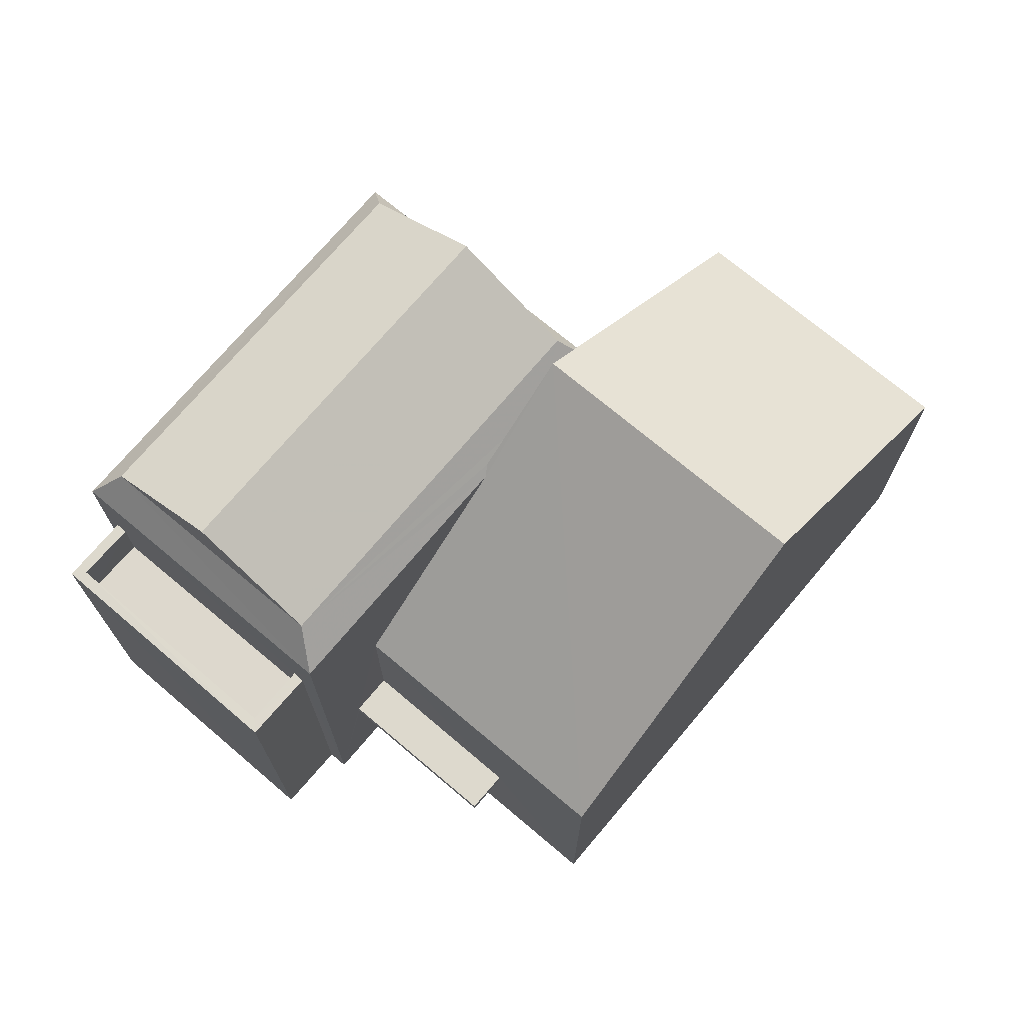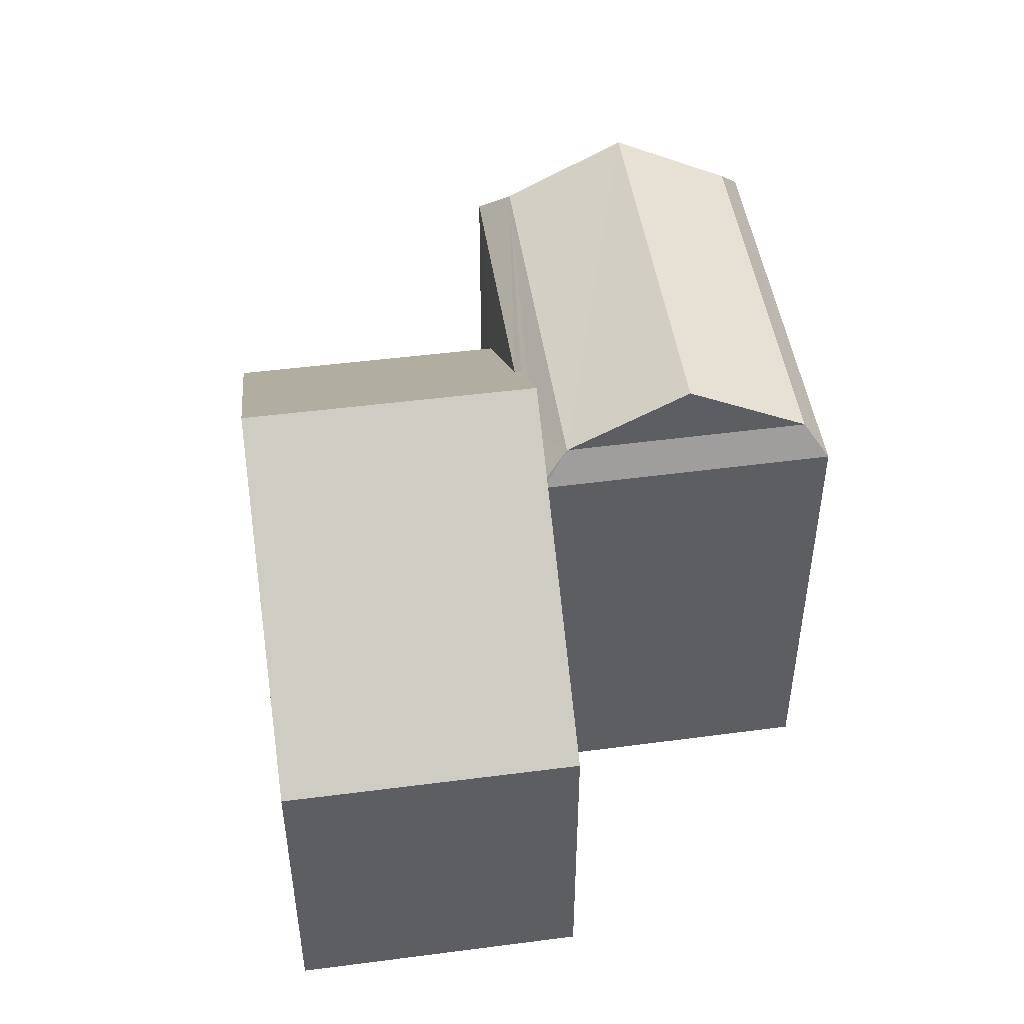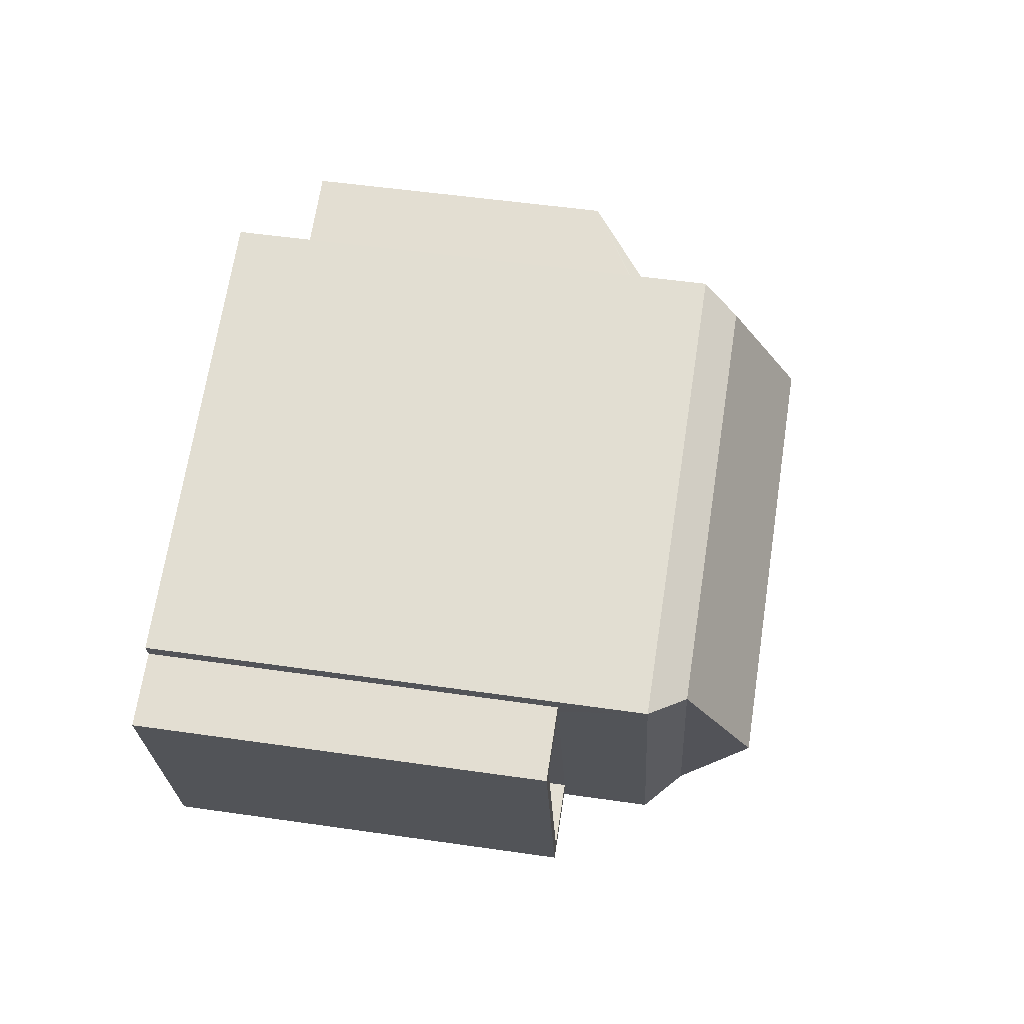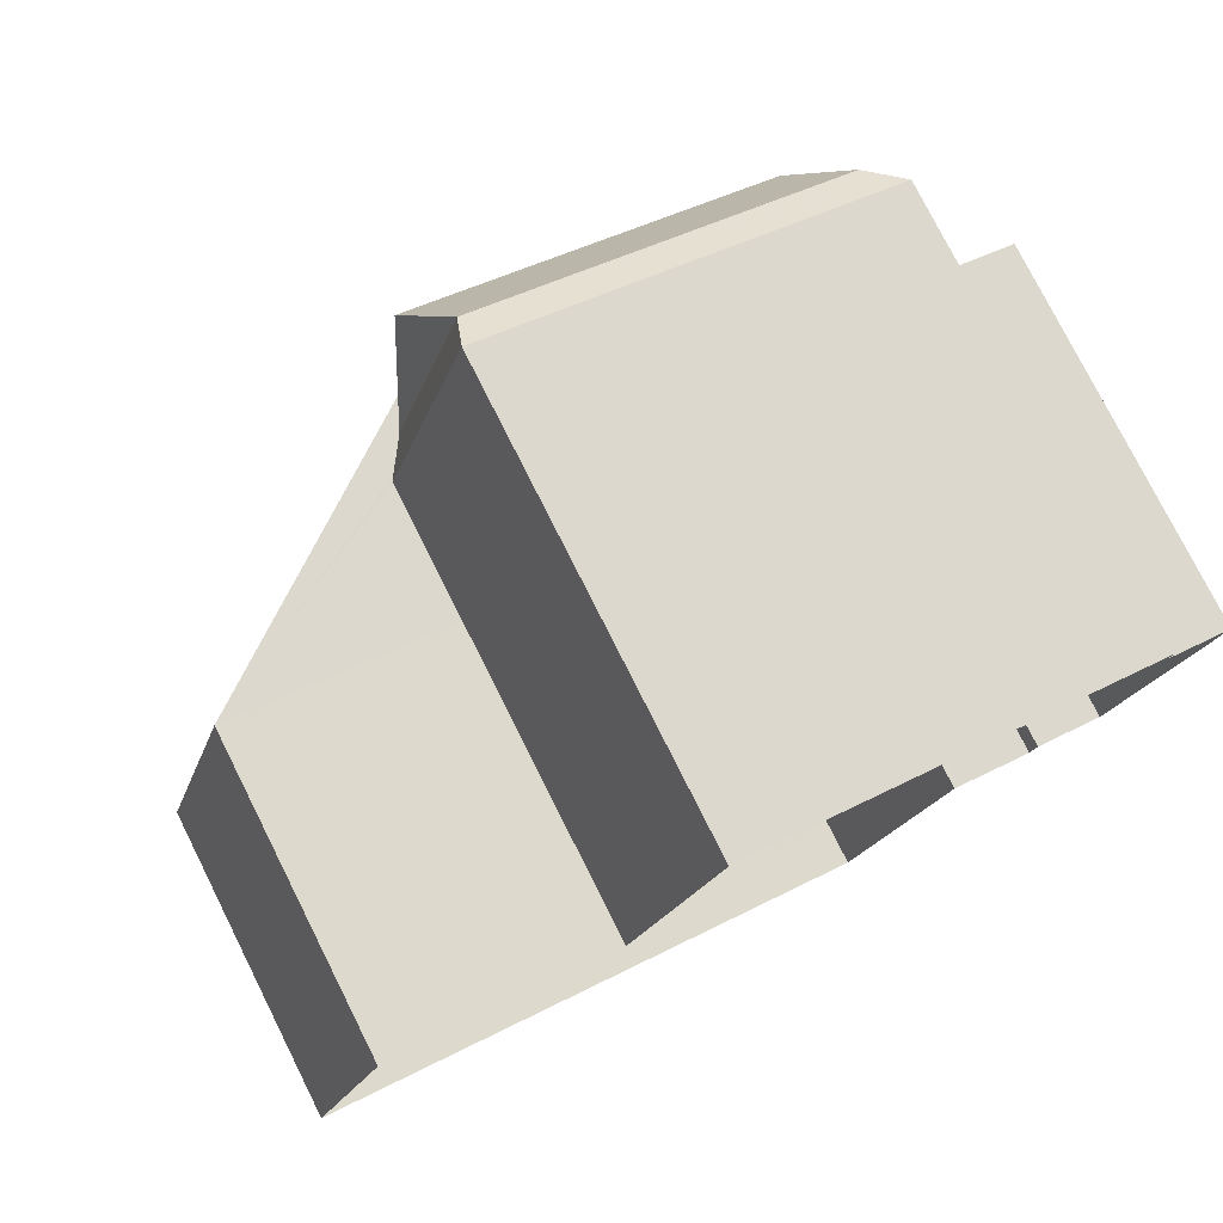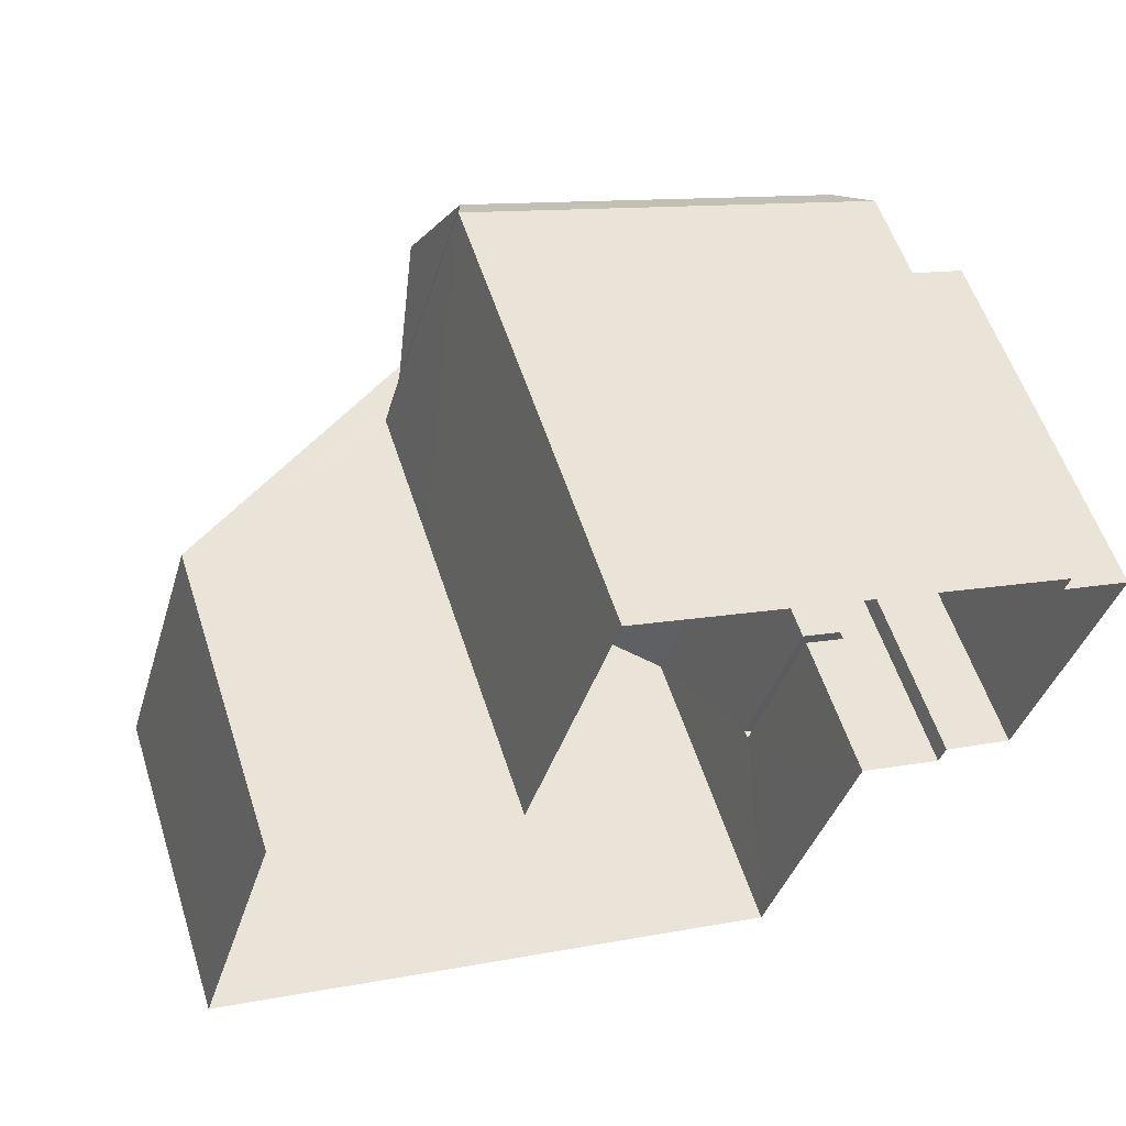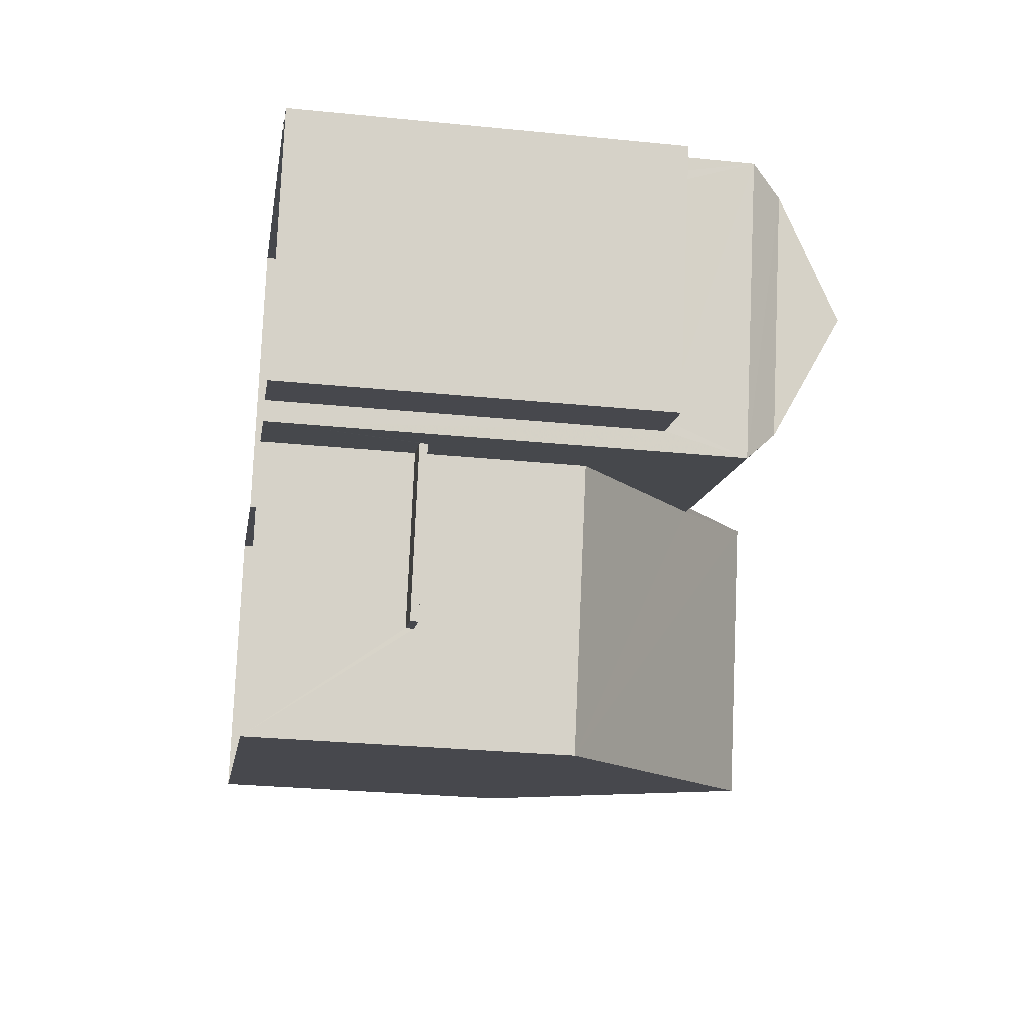
<metadata>
{"format":"obj","ext":"obj","renderer":"f3d","projection":"perspective","resolution":1024,"background":"white","views":[{"elev":72.1,"azim":-32.9,"up":"+Z"},{"elev":48.1,"azim":98.7,"up":"+Z"},{"elev":49.9,"azim":-80.9,"up":"+Y"},{"elev":78.3,"azim":153.2,"up":"+Y"},{"elev":56.8,"azim":162.1,"up":"+Y"},{"elev":-28.4,"azim":-98.6,"up":"+Y"}]}
</metadata>
<code>
v -8.82e+04 -1.007e+05 2.301
v -8.821e+04 -1.007e+05 2.3
v -8.82e+04 -1.007e+05 2.3
v -8.819e+04 -1.007e+05 2.301
v -8.819e+04 -1.007e+05 2.303
v -8.82e+04 -1.007e+05 2.303
v -8.82e+04 -1.007e+05 2.301
v -8.82e+04 -1.007e+05 2.301
v -8.82e+04 -1.007e+05 2.301
v -8.819e+04 -1.007e+05 2.302
v -8.82e+04 -1.007e+05 2.3
v -8.82e+04 -1.007e+05 2.3
v -8.82e+04 -1.007e+05 5.09
v -8.82e+04 -1.007e+05 5.09
v -8.82e+04 -1.007e+05 5.089
v -8.82e+04 -1.007e+05 5.089
v -8.82e+04 -1.007e+05 5.24
v -8.82e+04 -1.007e+05 5.239
v -8.82e+04 -1.007e+05 5.24
v -8.82e+04 -1.007e+05 5.239
v -8.82e+04 -1.007e+05 10.85
v -8.82e+04 -1.007e+05 11.46
v -8.82e+04 -1.007e+05 10.85
v -8.82e+04 -1.007e+05 10.97
v -8.82e+04 -1.007e+05 10.96
v -8.82e+04 -1.007e+05 11.46
v -8.819e+04 -1.007e+05 10.95
v -8.82e+04 -1.007e+05 11.46
v -8.82e+04 -1.007e+05 10.85
v -8.82e+04 -1.007e+05 11.46
v -8.82e+04 -1.007e+05 10.85
v -8.819e+04 -1.007e+05 10.85
v -8.82e+04 -1.007e+05 8.343
v -8.821e+04 -1.007e+05 8.343
v -8.82e+04 -1.007e+05 8.344
v -8.82e+04 -1.007e+05 8.344
v -8.82e+04 -1.007e+05 9.343
v -8.82e+04 -1.007e+05 9.343
v -8.821e+04 -1.007e+05 9.343
v -8.821e+04 -1.007e+05 9.343
v -8.82e+04 -1.007e+05 9.344
v -8.82e+04 -1.007e+05 9.344
v -8.82e+04 -1.007e+05 9.344
v -8.82e+04 -1.007e+05 9.344
v -8.82e+04 -1.007e+05 12.61
v -8.82e+04 -1.007e+05 12.61
v -8.82e+04 -1.007e+05 12.43
v -8.82e+04 -1.007e+05 8.226
v -8.82e+04 -1.007e+05 8.224
v -8.819e+04 -1.007e+05 12.44
v -8.819e+04 -1.007e+05 8.224
v -8.819e+04 -1.007e+05 8.226
v -8.819e+04 -1.007e+05 8.224
f 1 2 3
f 4 5 6
f 1 3 7
f 8 9 7
f 6 8 4
f 4 10 5
f 3 11 12
f 12 4 8
f 7 3 8
f 3 12 8
f 13 14 15
f 16 13 15
f 17 18 19
f 17 20 18
f 21 22 23
f 24 25 22
f 21 24 22
f 26 25 27
f 26 22 25
f 23 28 29
f 22 28 23
f 29 30 31
f 28 30 29
f 32 26 27
f 32 31 26
f 30 26 31
f 33 34 35
f 36 33 35
f 37 38 39
f 38 40 39
f 41 42 43
f 39 40 44
f 42 39 44
f 43 42 44
f 26 45 46
f 22 26 46
f 28 46 45
f 28 45 30
f 47 21 48
f 48 21 49
f 24 21 47
f 48 50 47
f 51 47 50
f 52 51 50
f 17 19 14
f 13 17 14
f 15 14 19
f 18 15 19
f 9 8 15
f 9 18 23
f 49 21 23
f 8 16 15
f 18 20 49
f 9 15 18
f 18 49 23
f 7 9 43
f 9 23 43
f 3 38 11
f 41 23 29
f 33 36 37
f 11 38 29
f 38 37 29
f 43 23 41
f 36 41 37
f 37 41 29
f 29 12 11
f 29 31 12
f 31 53 12
f 12 53 4
f 32 53 31
f 36 35 42
f 41 36 42
f 39 35 34
f 39 42 35
f 37 39 34
f 33 37 34
f 7 44 1
f 7 43 44
f 40 2 1
f 44 40 1
f 38 2 40
f 38 3 2
f 45 26 30
f 46 28 22
f 24 47 25
f 32 51 53
f 47 51 27
f 27 51 32
f 25 47 27
f 50 48 52
f 49 20 17
f 17 48 49
f 48 17 6
f 8 13 16
f 6 13 8
f 17 13 6
f 53 51 10
f 4 53 10
f 51 5 10
f 51 52 5
f 52 6 5
f 52 48 6

</code>
